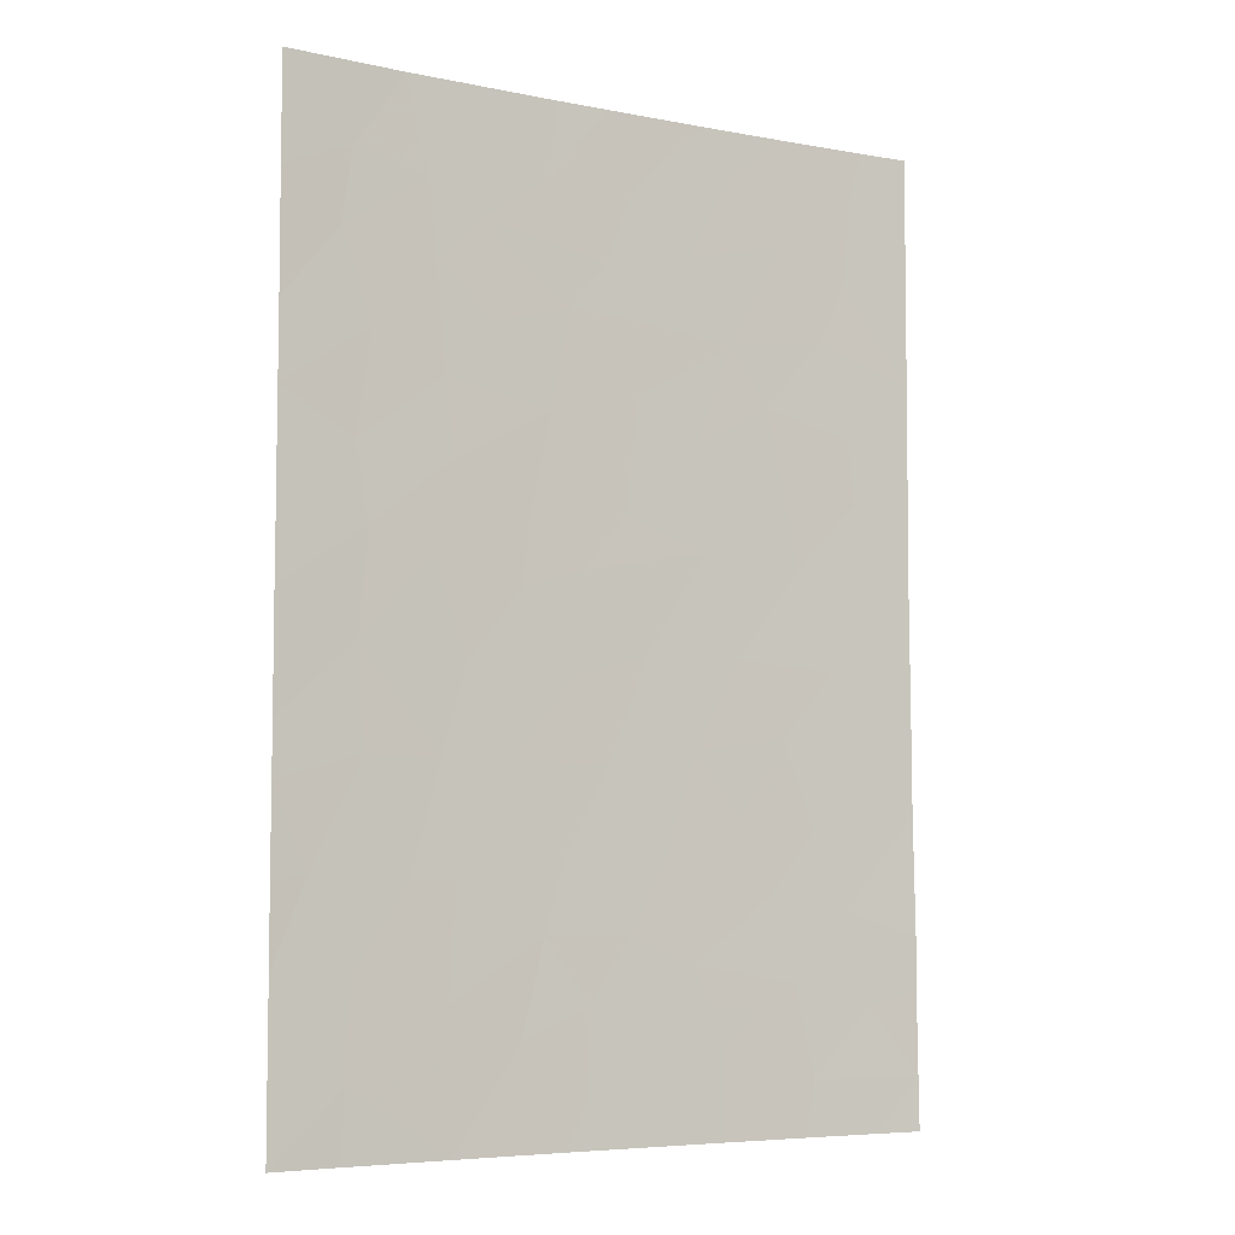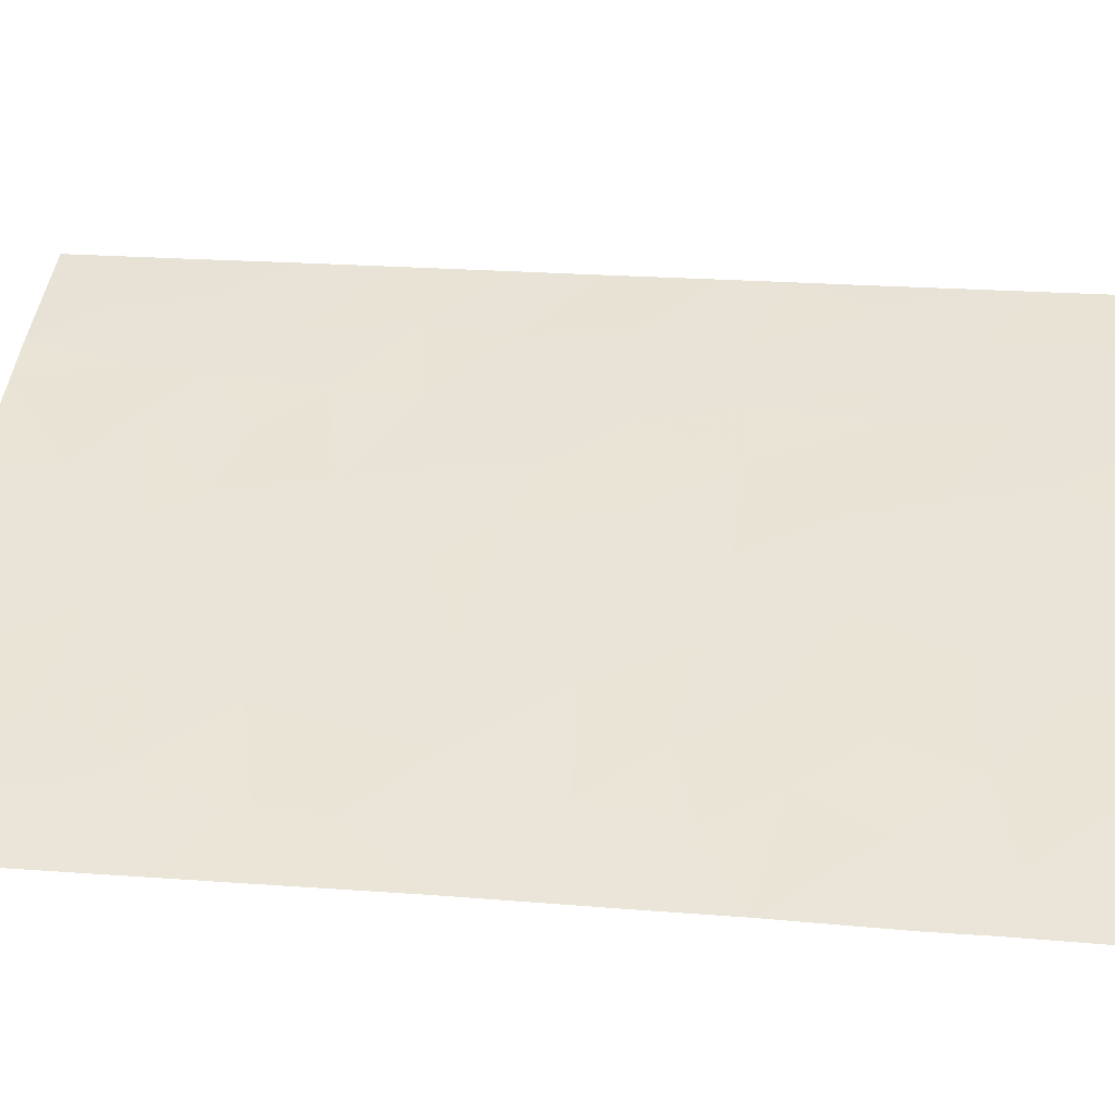
<metadata>
{"format":"obj","ext":"obj","renderer":"f3d","projection":"perspective","resolution":1024,"background":"white","views":[{"elev":-6.1,"azim":-54.3,"up":"+Z"},{"elev":22.1,"azim":97.7,"up":"+Y"}]}
</metadata>
<code>
v 45.98 82.98 -4.676
v 45.96 83.01 -2.78
v 44.86 83.55 -4.26
v 44.3 83.82 -6.781
v 44.15 83.88 -7.624
v 36.17 87.3 7.624
v 37.22 86.92 6.428
v 38 86.61 7.624
v 36.17 87.3 5.971
v 44.32 83.82 -3.085
v 43.6 84.16 -4.05
v 44 83.96 -5.334
v 42.61 84.62 1.065
v 40.81 85.41 -5.573
v 40.12 85.72 -4.579
v 45.32 83.31 -7.624
v 45.99 82.97 -7.624
v 45.98 82.98 -6.758
v 42.85 84.49 -7.624
v 43.88 84.04 2.122
v 45.05 83.47 1.999
v 44.97 83.51 2.986
v 43.62 84.16 3.39
v 36.17 87.3 -2.458
v 36.68 87.1 -3.748
v 42.02 84.87 -7.624
v 41.72 85.01 -6.247
v 40.41 85.58 -7.624
v 40.74 85.44 -6.992
v 45.96 83.01 6.496
v 45.22 83.39 7.624
v 45.01 83.49 6.79
v 43.86 84.04 5.93
v 44.91 83.54 5.428
v 37.07 86.98 5.276
v 43.87 84.04 7.624
v 42.6 84.63 7.624
v 43.02 84.44 6.902
v 38.81 86.26 -3.794
v 42.45 84.69 -1.897
v 37.22 86.89 -6.573
v 44.13 83.92 0.9264
v 41.04 85.33 5.288
v 40.4 85.6 -3.519
v 44.85 83.56 -2.11
v 41.67 85.05 -0.5299
v 40.53 85.55 -0.8736
v 37.52 86.79 3.897
v 38.7 86.32 7.624
v 38.34 86.47 6.157
v 38.94 86.21 -0.7482
v 37.45 86.8 -2.084
v 45.98 82.99 -5.469
v 45.19 83.39 -5.706
v 42.4 84.71 -5.036
v 42.86 84.49 -6.243
v 41.07 85.31 7.624
v 41.51 85.12 6.536
v 41.61 85.07 4.461
v 40.5 85.56 4.545
v 44.51 83.74 4.511
v 45.96 83.01 7.624
v 36.16 87.29 -3.82
v 41.94 84.92 -3.556
v 38.75 86.28 -7.624
v 42.37 84.73 5.554
v 36.19 87.31 4.111
v 45.96 83.02 3.949
v 36.18 87.3 2.92
v 36.17 87.3 1.16
v 37.3 86.88 2.27
v 40.24 85.68 7.624
v 40.18 85.7 6.471
v 45.96 83.01 5.872
v 36.17 87.3 -5.056
v 38.46 86.42 4.967
v 39.14 86.14 5.689
v 39.77 85.87 0.3757
v 38.58 86.36 -2.116
v 36.17 87.3 -5.7
v 39.88 85.82 1.407
v 36.16 87.29 0.1423
v 36.17 87.3 -1.64
v 38.61 86.35 3.33
v 39.32 86.05 4.177
v 38.72 86.3 2.136
v 44.67 83.65 -0.6364
v 45.96 83.02 0.1426
v 45.95 83.03 0.775
v 38.13 86.53 -3.79
v 43.85 84.04 -1.667
v 45.96 83.02 2.464
v 37.36 86.85 -0.5076
v 40.72 85.46 0.6866
v 37.19 86.91 -7.624
v 36.17 87.3 -7.624
v 40.19 85.69 2.956
v 42.48 84.68 2.671
v 43.04 84.42 4.275
v 37.29 86.86 -5.135
v 38.44 86.41 0.7467
v 41.56 85.1 3.346
v 39.77 85.86 -6.068
v 41.09 85.3 -2.132
v 45.96 83.01 -1.735
v 45.1 83.44 0.7235
v 41.4 85.16 -4.607
v 39.55 85.96 -2.189
v 38.7 86.3 -5.52
v 41.34 85.19 1.548
v 43.13 84.38 -0.501
v 37.49 86.8 1.089
v 43.15 84.37 -2.831
v 45.97 83 -3.728
v 45.41 83.28 -3.52
v 45.42 83.27 -4.468
v 36.17 87.3 6.798
v 36.69 87.11 6.199
v 36.69 87.11 7.026
v 37.61 86.77 7.026
v 37.09 86.96 7.624
v 41.97 84.9 1.307
v 42.55 84.65 1.868
v 41.91 84.93 2.11
v 45.65 83.14 -7.624
v 45.98 82.97 -7.191
v 45.65 83.14 -7.191
v 44.23 83.85 -7.203
v 43.57 84.16 -7.203
v 43.5 84.19 -7.624
v 44.46 83.75 2.061
v 45.01 83.49 2.492
v 44.42 83.77 2.554
v 44.29 83.83 3.188
v 43.75 84.1 2.756
v 36.42 87.2 -3.103
v 37.07 86.95 -2.916
v 36.81 87.05 -2.271
v 42.43 84.68 -7.624
v 42.85 84.49 -6.933
v 42.44 84.68 -6.933
v 41.21 85.23 -7.624
v 41.38 85.15 -7.308
v 40.58 85.51 -7.308
v 41.87 84.94 -6.935
v 41.23 85.22 -6.619
v 45.59 83.2 7.06
v 45.12 83.44 7.207
v 45.48 83.25 6.643
v 41.26 85.21 -5.91
v 40.78 85.43 -6.282
v 43.24 84.33 7.624
v 42.81 84.53 7.263
v 43.45 84.24 7.263
v 40.26 85.65 -6.53
v 40.09 85.72 -6.846
v 40.9 85.38 -4.063
v 41.67 85.04 -4.082
v 41.17 85.26 -3.538
v 41.52 85.11 -2.844
v 40.75 85.45 -2.826
v 45.96 83.01 -2.257
v 45.4 83.29 -1.923
v 45.4 83.28 -2.445
v 44.58 83.69 -2.598
v 45.14 83.41 -2.933
v 38.35 86.47 7.624
v 38.17 86.54 6.891
v 38.52 86.39 6.891
v 38.76 86.29 -1.432
v 38.15 86.53 -0.6279
v 37.97 86.6 -1.312
v 45.98 82.98 -6.114
v 45.58 83.19 -5.588
v 45.58 83.18 -6.232
v 44.55 83.71 7.624
v 44.44 83.77 7.207
v 37.78 86.69 6.292
v 43 84.43 -4.543
v 43.2 84.34 -5.185
v 43.8 84.06 -4.692
v 45.14 83.4 -6.77
v 44.81 83.56 -7.203
v 41.84 84.97 7.624
v 41.29 85.22 7.08
v 42.05 84.87 7.08
v 41.32 85.2 4.875
v 40.77 85.45 4.917
v 41.05 85.32 4.503
v 44.38 83.79 5.679
v 44.18 83.89 5.221
v 44.71 83.64 4.97
v 37.79 86.67 -2.937
v 38.36 86.45 -2.953
v 38.02 86.58 -2.1
v 45.59 83.2 7.624
v 45.96 83.01 7.06
v 36.16 87.29 -3.139
v 36.42 87.2 -3.784
v 44.74 83.6 -6.244
v 44.59 83.67 -5.52
v 44.15 83.89 -6.058
v 43.86 84.04 6.777
v 44.43 83.77 6.36
v 44.96 83.52 6.109
v 43.18 84.36 2.397
v 43.05 84.42 3.031
v 44.06 83.95 3.951
v 44.74 83.62 3.749
v 44.74 83.6 -7.624
v 40.26 85.66 -4.049
v 39.6 85.93 -3.656
v 39.47 85.99 -4.186
v 42.27 84.78 6.719
v 41.94 84.93 6.045
v 42.7 84.58 6.228
v 36.63 87.14 4.694
v 36.85 87.05 4.004
v 37.29 86.88 4.587
v 45.46 83.26 3.467
v 45.23 83.38 4.23
v 36.18 87.3 2.04
v 36.74 87.09 1.715
v 36.74 87.09 2.595
v 40.66 85.5 7.624
v 40.21 85.69 7.048
v 40.63 85.51 7.048
v 45.96 83.02 4.911
v 45.44 83.28 5.65
v 45.43 83.28 4.689
v 41.71 85.03 5.421
v 41.27 85.23 5.912
v 43.11 84.39 5.742
v 43.44 84.24 6.416
v 37.76 86.7 5.122
v 37.99 86.61 4.432
v 39.47 86 7.624
v 39.44 86.01 7.048
v 38.74 86.3 5.923
v 38.92 86.23 6.657
v 38.4 86.45 5.562
v 38.8 86.28 5.328
v 39.73 85.88 -0.8109
v 39.24 86.09 -1.469
v 40.04 85.75 -1.531
v 36.85 87.05 3.409
v 37.41 86.83 3.084
v 45.58 83.19 -5.191
v 45.02 83.47 -4.983
v 45.98 82.99 -5.073
v 38.47 86.4 -3.792
v 38.7 86.31 -2.955
v 37.7 86.72 5.717
v 37.14 86.95 5.852
v 36.17 87.3 -0.7489
v 36.76 87.07 -1.074
v 36.76 87.07 -0.1826
v 38.97 86.2 3.753
v 38.89 86.24 4.572
v 38.53 86.39 4.149
v 45.96 83.01 6.184
v 45.48 83.25 6.331
v 45.5 83.25 1.387
v 45.08 83.46 1.361
v 45.53 83.23 0.7492
v 37.4 86.82 -3.769
v 41.11 85.29 -5.09
v 41.56 85.08 -5.427
v 36.18 87.3 5.041
v 36.62 87.14 5.624
v 40.84 85.41 6.504
v 38.07 86.57 3.613
v 45.95 83.02 1.619
v 45.51 83.25 2.231
v 40.76 85.44 -4.593
v 40.61 85.51 5.88
v 39.66 85.92 6.08
v 40.09 85.73 5.489
v 43.37 84.27 0.9958
v 42.87 84.5 0.2821
v 43.63 84.15 0.2127
v 42.14 84.83 0.2676
v 42.4 84.71 -0.5155
v 40.47 85.56 -5.076
v 41.9 84.93 -4.822
v 42.17 84.82 -4.296
v 36.18 87.31 3.516
v 44.59 83.69 1.463
v 44 83.98 1.524
v 43.24 84.33 1.594
v 45.53 83.23 0.433
v 44.88 83.55 0.04352
v 45.31 83.34 -0.2469
v 42.29 84.75 -6.245
v 42.63 84.6 -5.639
v 42.06 84.86 -5.641
v 39.18 86.11 -2.991
v 39.06 86.16 -2.153
v 41.03 85.33 1.117
v 41.66 85.04 0.8759
v 37.41 86.82 -1.296
v 40.25 85.66 0.5311
v 40.15 85.71 -0.249
v 40.62 85.5 -0.0935
v 41.1 85.3 -0.7018
v 41.2 85.25 0.07834
v 44.59 83.68 -3.672
v 43.96 83.99 -3.567
v 44.23 83.85 -4.155
v 37.97 86.59 -7.624
v 37.98 86.58 -7.098
v 37.2 86.9 -7.098
v 40.61 85.51 1.477
v 40.76 85.44 2.252
v 40.04 85.76 2.182
v 44.35 83.8 -1.889
v 44.08 83.93 -2.376
v 43.43 84.23 -5.788
v 43.58 84.16 -6.512
v 44.4 83.78 0.145
v 43.9 84.01 -0.5687
v 43.49 84.21 -1.084
v 44.26 83.84 -1.152
v 45.31 83.33 -1.186
v 44.76 83.6 -1.373
v 39.82 85.85 5.117
v 39.23 86.09 4.933
v 39.91 85.81 4.361
v 39.36 86.04 -0.1863
v 40.3 85.64 1.047
v 39.83 85.85 0.8912
v 38.01 86.59 2.203
v 38.67 86.32 2.733
v 37.96 86.61 2.8
v 39.4 86.02 3.143
v 39.76 85.87 3.567
v 40.34 85.63 3.751
v 45.96 83.02 3.207
v 45.46 83.27 2.725
v 42.76 84.55 3.473
v 43.33 84.29 3.833
v 43.77 84.08 4.393
v 42.71 84.58 4.915
v 43.45 84.23 5.103
v 41.99 84.9 5.008
v 42.32 84.75 4.368
v 41.58 85.08 3.904
v 42.3 84.76 3.811
v 36.17 87.3 0.6513
v 36.83 87.05 0.6156
v 36.83 87.05 1.125
v 37.4 86.84 1.68
v 37.42 86.82 0.2906
v 36.17 87.3 -6.662
v 36.69 87.09 -7.098
v 36.69 87.09 -6.136
v 36.17 87.3 -5.378
v 36.73 87.08 -5.418
v 36.73 87.08 -5.095
v 37.26 86.88 -5.854
v 38.41 86.42 -4.655
v 37.71 86.7 -4.463
v 37.99 86.58 -5.328
v 37.96 86.59 -6.046
v 36.42 87.2 -4.402
v 36.98 86.98 -4.441
v 36.16 87.29 -4.438
v 40.32 85.63 -2.161
v 40.81 85.43 -1.503
v 42.2 84.81 -2.727
v 42.55 84.65 -3.194
v 42.8 84.53 -2.364
v 39.11 86.14 0.5612
v 38.69 86.31 -0.000761
v 37.9 86.63 0.1196
v 37.96 86.6 0.9178
v 38.58 86.35 1.442
v 38.1 86.55 1.613
v 39.16 86.12 1.077
v 39.3 86.06 1.772
v 42.02 84.89 3.009
v 41.45 85.14 2.447
v 40.87 85.39 3.151
v 41.03 85.33 3.945
v 39.46 85.99 2.546
v 39.26 86.07 -6.846
v 39.58 85.93 -7.624
v 40.29 85.64 -5.821
v 45.96 83.02 -0.796
v 45.95 83.02 0.4588
v 44.61 83.68 0.8249
v 36.81 87.05 -1.862
v 36.17 87.3 -2.049
v 39.97 85.78 -2.854
v 38.75 86.28 -4.657
v 39.41 86.01 -5.05
v 39.95 85.79 -5.324
v 39.23 86.08 -5.794
v 41.77 85 -2.015
v 41.38 85.18 -1.331
v 42.06 84.87 -1.213
v 44.43 83.76 -4.797
v 42.77 84.54 -3.803
v 42.79 84.54 -1.199
v 43.15 84.37 -1.782
v 36.68 87.1 -7.624
v 38.72 86.29 -6.572
v 43.5 84.2 -2.249
v 43.73 84.09 -2.958
v 43.37 84.26 -3.441
f 1 114 116
f 114 2 115
f 114 115 116
f 116 115 3
f 6 117 119
f 117 9 118
f 117 118 119
f 119 118 7
f 7 120 119
f 120 8 121
f 120 121 119
f 119 121 6
f 110 122 124
f 122 13 123
f 122 123 124
f 124 123 98
f 16 125 127
f 125 17 126
f 125 126 127
f 127 126 18
f 5 128 130
f 128 4 129
f 128 129 130
f 130 129 19
f 20 131 133
f 131 21 132
f 131 132 133
f 133 132 22
f 22 134 133
f 134 23 135
f 134 135 133
f 133 135 20
f 24 136 138
f 136 25 137
f 136 137 138
f 138 137 52
f 26 139 141
f 139 19 140
f 139 140 141
f 141 140 56
f 28 142 144
f 142 26 143
f 142 143 144
f 144 143 29
f 26 145 143
f 145 27 146
f 145 146 143
f 143 146 29
f 30 147 149
f 147 31 148
f 147 148 149
f 149 148 32
f 27 150 146
f 150 14 151
f 150 151 146
f 146 151 29
f 36 152 154
f 152 37 153
f 152 153 154
f 154 153 38
f 28 144 156
f 144 29 155
f 144 155 156
f 156 155 103
f 44 157 159
f 157 107 158
f 157 158 159
f 159 158 64
f 64 160 159
f 160 104 161
f 160 161 159
f 159 161 44
f 2 162 164
f 162 105 163
f 162 163 164
f 164 163 45
f 45 165 164
f 165 10 166
f 165 166 164
f 164 166 2
f 49 167 169
f 167 8 168
f 167 168 169
f 169 168 50
f 79 170 172
f 170 51 171
f 170 171 172
f 172 171 93
f 18 173 175
f 173 53 174
f 173 174 175
f 175 174 54
f 31 176 148
f 176 36 177
f 176 177 148
f 148 177 32
f 8 120 168
f 120 7 178
f 120 178 168
f 168 178 50
f 11 179 181
f 179 55 180
f 179 180 181
f 181 180 12
f 16 127 183
f 127 18 182
f 127 182 183
f 183 182 4
f 37 184 186
f 184 57 185
f 184 185 186
f 186 185 58
f 59 187 189
f 187 43 188
f 187 188 189
f 189 188 60
f 34 190 192
f 190 33 191
f 190 191 192
f 192 191 61
f 52 193 195
f 193 90 194
f 193 194 195
f 195 194 79
f 62 196 197
f 196 31 147
f 196 147 197
f 197 147 30
f 24 198 136
f 198 63 199
f 198 199 136
f 136 199 25
f 4 200 202
f 200 54 201
f 200 201 202
f 202 201 12
f 36 203 177
f 203 33 204
f 203 204 177
f 177 204 32
f 33 190 204
f 190 34 205
f 190 205 204
f 204 205 32
f 98 206 207
f 206 20 135
f 206 135 207
f 207 135 23
f 61 208 209
f 208 23 134
f 208 134 209
f 209 134 22
f 4 128 183
f 128 5 210
f 128 210 183
f 183 210 16
f 4 182 200
f 182 18 175
f 182 175 200
f 200 175 54
f 15 211 213
f 211 44 212
f 211 212 213
f 213 212 39
f 38 153 214
f 153 37 186
f 153 186 214
f 214 186 58
f 58 215 214
f 215 66 216
f 215 216 214
f 214 216 38
f 35 217 219
f 217 67 218
f 217 218 219
f 219 218 48
f 61 209 221
f 209 22 220
f 209 220 221
f 221 220 68
f 69 222 224
f 222 70 223
f 222 223 224
f 224 223 71
f 57 225 227
f 225 72 226
f 225 226 227
f 227 226 73
f 68 228 230
f 228 74 229
f 228 229 230
f 230 229 34
f 43 231 232
f 231 66 215
f 231 215 232
f 232 215 58
f 38 216 234
f 216 66 233
f 216 233 234
f 234 233 33
f 76 235 236
f 235 35 219
f 235 219 236
f 236 219 48
f 72 237 226
f 237 49 238
f 237 238 226
f 226 238 73
f 49 169 240
f 169 50 239
f 169 239 240
f 240 239 77
f 50 241 239
f 241 76 242
f 241 242 239
f 239 242 77
f 47 243 245
f 243 51 244
f 243 244 245
f 245 244 108
f 48 246 247
f 246 69 224
f 246 224 247
f 247 224 71
f 54 248 249
f 248 1 116
f 248 116 249
f 249 116 3
f 53 250 174
f 250 1 248
f 250 248 174
f 174 248 54
f 90 251 194
f 251 39 252
f 251 252 194
f 194 252 79
f 50 253 241
f 253 35 235
f 253 235 241
f 241 235 76
f 35 253 254
f 253 50 178
f 253 178 254
f 254 178 7
f 82 255 257
f 255 83 256
f 255 256 257
f 257 256 93
f 84 258 260
f 258 85 259
f 258 259 260
f 260 259 76
f 33 203 234
f 203 36 154
f 203 154 234
f 234 154 38
f 74 261 262
f 261 30 149
f 261 149 262
f 262 149 32
f 32 205 262
f 205 34 229
f 205 229 262
f 262 229 74
f 89 263 265
f 263 21 264
f 263 264 265
f 265 264 106
f 52 137 193
f 137 25 266
f 137 266 193
f 193 266 90
f 107 267 268
f 267 14 150
f 267 150 268
f 268 150 27
f 9 269 270
f 269 67 217
f 269 217 270
f 270 217 35
f 57 227 185
f 227 73 271
f 227 271 185
f 185 271 58
f 84 260 272
f 260 76 236
f 260 236 272
f 272 236 48
f 89 273 263
f 273 92 274
f 273 274 263
f 263 274 21
f 15 275 211
f 275 107 157
f 275 157 211
f 211 157 44
f 7 118 254
f 118 9 270
f 118 270 254
f 254 270 35
f 68 230 221
f 230 34 192
f 230 192 221
f 221 192 61
f 43 276 278
f 276 73 277
f 276 277 278
f 278 277 77
f 42 279 281
f 279 13 280
f 279 280 281
f 281 280 111
f 13 282 280
f 282 46 283
f 282 283 280
f 280 283 111
f 14 267 284
f 267 107 275
f 267 275 284
f 284 275 15
f 64 158 286
f 158 107 285
f 158 285 286
f 286 285 55
f 67 287 218
f 287 69 246
f 287 246 218
f 218 246 48
f 42 288 289
f 288 21 131
f 288 131 289
f 289 131 20
f 98 123 206
f 123 13 290
f 123 290 206
f 206 290 20
f 13 279 290
f 279 42 289
f 279 289 290
f 290 289 20
f 88 291 293
f 291 106 292
f 291 292 293
f 293 292 87
f 27 145 294
f 145 26 141
f 145 141 294
f 294 141 56
f 56 295 294
f 295 55 296
f 295 296 294
f 294 296 27
f 39 297 252
f 297 108 298
f 297 298 252
f 252 298 79
f 13 122 300
f 122 110 299
f 122 299 300
f 300 299 94
f 79 172 195
f 172 93 301
f 172 301 195
f 195 301 52
f 94 302 304
f 302 78 303
f 302 303 304
f 304 303 47
f 47 305 304
f 305 46 306
f 305 306 304
f 304 306 94
f 3 307 309
f 307 10 308
f 307 308 309
f 309 308 11
f 95 310 312
f 310 65 311
f 310 311 312
f 312 311 41
f 81 313 315
f 313 110 314
f 313 314 315
f 315 314 97
f 51 170 244
f 170 79 298
f 170 298 244
f 244 298 108
f 45 316 165
f 316 91 317
f 316 317 165
f 165 317 10
f 12 180 318
f 180 55 295
f 180 295 318
f 318 295 56
f 19 129 140
f 129 4 319
f 129 319 140
f 140 319 56
f 4 202 319
f 202 12 318
f 202 318 319
f 319 318 56
f 87 320 321
f 320 42 281
f 320 281 321
f 321 281 111
f 111 322 321
f 322 91 323
f 322 323 321
f 321 323 87
f 105 324 163
f 324 87 325
f 324 325 163
f 163 325 45
f 107 268 285
f 268 27 296
f 268 296 285
f 285 296 55
f 43 278 188
f 278 77 326
f 278 326 188
f 188 326 60
f 76 259 242
f 259 85 327
f 259 327 242
f 242 327 77
f 85 328 327
f 328 60 326
f 328 326 327
f 327 326 77
f 51 243 329
f 243 47 303
f 243 303 329
f 329 303 78
f 94 330 302
f 330 81 331
f 330 331 302
f 302 331 78
f 110 313 299
f 313 81 330
f 313 330 299
f 299 330 94
f 71 332 334
f 332 86 333
f 332 333 334
f 334 333 84
f 71 334 247
f 334 84 272
f 334 272 247
f 247 272 48
f 85 258 336
f 258 84 335
f 258 335 336
f 336 335 97
f 97 337 336
f 337 60 328
f 337 328 336
f 336 328 85
f 92 338 339
f 338 68 220
f 338 220 339
f 339 220 22
f 21 274 132
f 274 92 339
f 274 339 132
f 132 339 22
f 99 340 341
f 340 98 207
f 340 207 341
f 341 207 23
f 99 341 342
f 341 23 208
f 341 208 342
f 342 208 61
f 33 233 344
f 233 66 343
f 233 343 344
f 344 343 99
f 99 342 344
f 342 61 191
f 342 191 344
f 344 191 33
f 66 231 345
f 231 43 187
f 231 187 345
f 345 187 59
f 59 346 345
f 346 99 343
f 346 343 345
f 345 343 66
f 59 347 346
f 347 102 348
f 347 348 346
f 346 348 99
f 70 349 351
f 349 82 350
f 349 350 351
f 351 350 112
f 112 352 351
f 352 71 223
f 352 223 351
f 351 223 70
f 82 257 350
f 257 93 353
f 257 353 350
f 350 353 112
f 80 354 356
f 354 96 355
f 354 355 356
f 356 355 41
f 75 357 359
f 357 80 358
f 357 358 359
f 359 358 100
f 80 356 358
f 356 41 360
f 356 360 358
f 358 360 100
f 109 361 363
f 361 90 362
f 361 362 363
f 363 362 100
f 100 360 363
f 360 41 364
f 360 364 363
f 363 364 109
f 25 365 366
f 365 75 359
f 365 359 366
f 366 359 100
f 90 266 362
f 266 25 366
f 266 366 362
f 362 366 100
f 25 199 365
f 199 63 367
f 199 367 365
f 365 367 75
f 47 245 369
f 245 108 368
f 245 368 369
f 369 368 104
f 40 370 372
f 370 64 371
f 370 371 372
f 372 371 113
f 51 329 374
f 329 78 373
f 329 373 374
f 374 373 101
f 93 171 375
f 171 51 374
f 171 374 375
f 375 374 101
f 101 376 375
f 376 112 353
f 376 353 375
f 375 353 93
f 101 377 376
f 377 86 378
f 377 378 376
f 376 378 112
f 78 331 373
f 331 81 379
f 331 379 373
f 373 379 101
f 81 380 379
f 380 86 377
f 380 377 379
f 379 377 101
f 110 124 382
f 124 98 381
f 124 381 382
f 382 381 102
f 97 314 383
f 314 110 382
f 314 382 383
f 383 382 102
f 98 340 381
f 340 99 348
f 340 348 381
f 381 348 102
f 59 189 347
f 189 60 384
f 189 384 347
f 347 384 102
f 60 337 384
f 337 97 383
f 337 383 384
f 384 383 102
f 81 315 380
f 315 97 385
f 315 385 380
f 380 385 86
f 97 335 385
f 335 84 333
f 335 333 385
f 385 333 86
f 28 156 387
f 156 103 386
f 156 386 387
f 387 386 65
f 103 155 388
f 155 29 151
f 155 151 388
f 388 151 14
f 73 238 277
f 238 49 240
f 238 240 277
f 277 240 77
f 105 389 324
f 389 88 293
f 389 293 324
f 324 293 87
f 88 390 291
f 390 89 265
f 390 265 291
f 291 265 106
f 106 264 391
f 264 21 288
f 264 288 391
f 391 288 42
f 106 391 292
f 391 42 320
f 391 320 292
f 292 320 87
f 83 392 256
f 392 52 301
f 392 301 256
f 256 301 93
f 52 392 138
f 392 83 393
f 392 393 138
f 138 393 24
f 39 212 297
f 212 44 394
f 212 394 297
f 297 394 108
f 45 325 316
f 325 87 323
f 325 323 316
f 316 323 91
f 15 213 396
f 213 39 395
f 213 395 396
f 396 395 109
f 90 361 251
f 361 109 395
f 361 395 251
f 251 395 39
f 14 284 388
f 284 15 397
f 284 397 388
f 388 397 103
f 109 398 396
f 398 103 397
f 398 397 396
f 396 397 15
f 108 394 368
f 394 44 161
f 394 161 368
f 368 161 104
f 104 160 399
f 160 64 370
f 160 370 399
f 399 370 40
f 10 307 166
f 307 3 115
f 307 115 166
f 166 115 2
f 46 305 400
f 305 47 369
f 305 369 400
f 400 369 104
f 46 400 401
f 400 104 399
f 400 399 401
f 401 399 40
f 54 249 201
f 249 3 402
f 249 402 201
f 201 402 12
f 64 286 403
f 286 55 179
f 286 179 403
f 403 179 11
f 13 300 282
f 300 94 306
f 300 306 282
f 282 306 46
f 91 322 405
f 322 111 404
f 322 404 405
f 405 404 40
f 41 355 312
f 355 96 406
f 355 406 312
f 312 406 95
f 109 364 407
f 364 41 311
f 364 311 407
f 407 311 65
f 111 283 404
f 283 46 401
f 283 401 404
f 404 401 40
f 91 408 317
f 408 113 409
f 408 409 317
f 317 409 10
f 112 378 352
f 378 86 332
f 378 332 352
f 352 332 71
f 58 271 232
f 271 73 276
f 271 276 232
f 232 276 43
f 3 309 402
f 309 11 181
f 309 181 402
f 402 181 12
f 91 405 408
f 405 40 372
f 405 372 408
f 408 372 113
f 113 371 410
f 371 64 403
f 371 403 410
f 410 403 11
f 65 386 407
f 386 103 398
f 386 398 407
f 407 398 109
f 113 410 409
f 410 11 308
f 410 308 409
f 409 308 10

</code>
